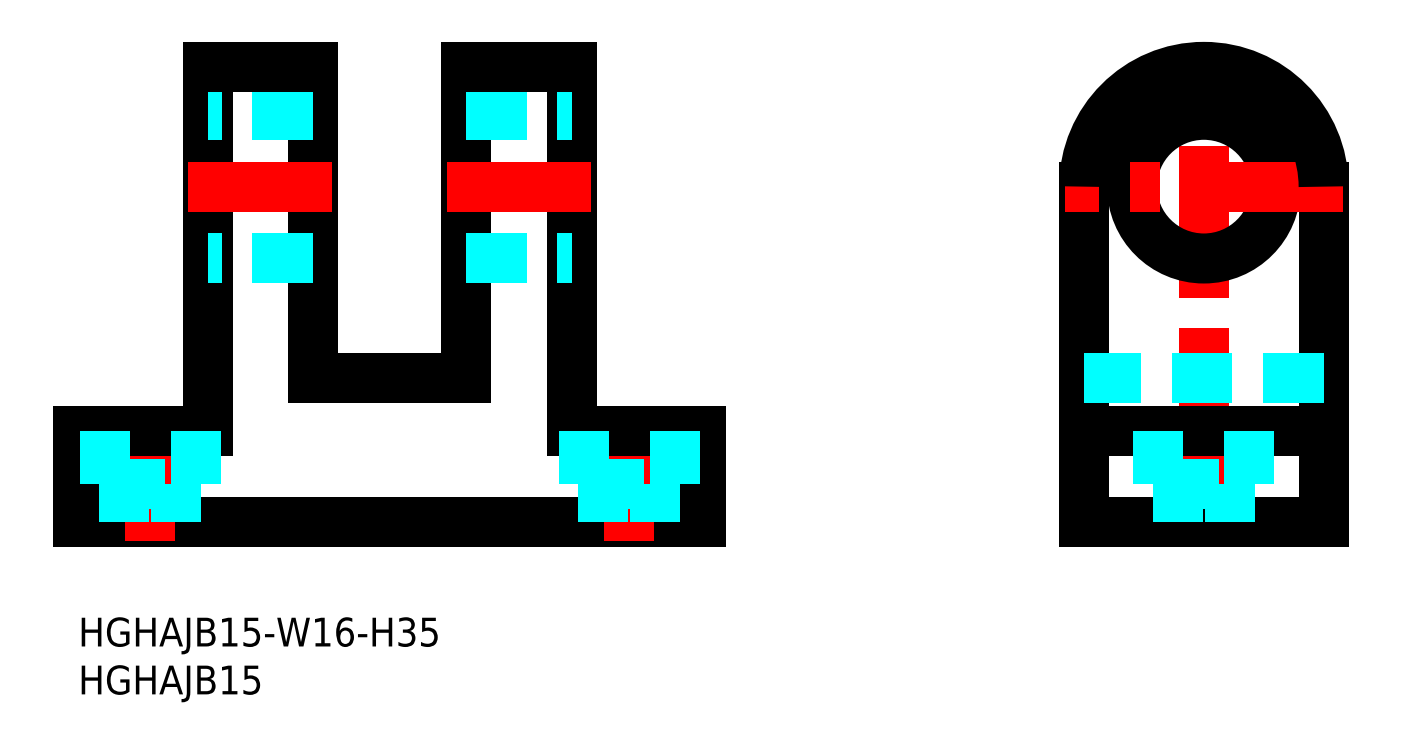
<metadata>
{"format":"dxf","ext":"dxf","renderer":"ezdxf+matplotlib","layout":"modelspace","background":"white","min_lineweight":24,"dpi":150}
</metadata>
<code>
0
SECTION
2
ENTITIES
0
INSERT
8
MSM_CONTINUOUS
2
*U2
10
0
20
0
30
0
0
INSERT
8
MSM_CONTINUOUS
2
*U3
10
0
20
0
30
0
0
LINE
8
MSM_CONTINUOUS
10
65
20
10
30
0
11
0
21
10
31
0
0
LINE
8
MSM_CENTER
10
7.5
20
21.5
30
0
11
7.5
21
8
31
0
0
LINE
8
MSM_CONTINUOUS
10
0
20
10
30
0
11
0
21
19.5
31
0
0
LINE
8
MSM_CONTINUOUS
10
0
20
19.5
30
0
11
13.5
21
19.5
31
0
0
LINE
8
MSM_CENTER
10
57.5
20
21.5
30
0
11
57.5
21
8
31
0
0
LINE
8
MSM_CONTINUOUS
10
65
20
10
30
0
11
65
21
19.5
31
0
0
LINE
8
MSM_CONTINUOUS
10
13.5
20
57.5
30
0
11
13.5
21
19.5
31
0
0
LINE
8
MSM_CONTINUOUS
10
24.5
20
25
30
0
11
24.5
21
57.5
31
0
0
LINE
8
MSM_DASHED
10
24.5
20
37.5
30
0
11
13.5
21
37.5
31
0
0
LINE
8
MSM_DASHED
10
24.5
20
52.5
30
0
11
13.5
21
52.5
31
0
0
LINE
8
MSM_CENTER
10
117.5
20
8
30
0
11
117.5
21
59.5
31
0
0
LINE
8
MSM_CONTINUOUS
10
105
20
10
30
0
11
105
21
45
31
0
0
LINE
8
MSM_CONTINUOUS
10
130
20
10
30
0
11
130
21
45
31
0
0
LINE
8
MSM_CONTINUOUS
10
130
20
10
30
0
11
105
21
10
31
0
0
CIRCLE
8
MSM_CONTINUOUS
10
117.5
20
45
30
0
40
7.5
0
LINE
8
MSM_DASHED
10
130
20
25
30
0
11
105
21
25
31
0
0
LINE
8
MSM_CENTER
10
132
20
45
30
0
11
103
21
45
31
0
0
LINE
8
MSM_CONTINUOUS
10
51.5
20
57.5
30
0
11
51.5
21
19.5
31
0
0
LINE
8
MSM_CONTINUOUS
10
40.5
20
25
30
0
11
40.5
21
57.5
31
0
0
LINE
8
MSM_DASHED
10
40.5
20
37.5
30
0
11
51.5
21
37.5
31
0
0
LINE
8
MSM_CENTER
10
53.5
20
45
30
0
11
38.5
21
45
31
0
0
LINE
8
MSM_DASHED
10
40.5
20
52.5
30
0
11
51.5
21
52.5
31
0
0
LINE
8
MSM_CONTINUOUS
10
51.5
20
19.5
30
0
11
65
21
19.5
31
0
0
LINE
8
MSM_CONTINUOUS
10
40.5
20
25
30
0
11
24.5
21
25
31
0
0
LINE
8
MSM_CONTINUOUS
10
105
20
19.5
30
0
11
130
21
19.5
31
0
0
LINE
8
MSM_DASHED
10
2.75
20
14
30
0
11
12.25
21
14
31
0
0
LINE
8
MSM_DASHED
10
4.75
20
14
30
0
11
4.75
21
10
31
0
0
LINE
8
MSM_DASHED
10
2.75
20
19.5
30
0
11
2.75
21
14
31
0
0
LINE
8
MSM_DASHED
10
10.25
20
14
30
0
11
10.25
21
10
31
0
0
LINE
8
MSM_DASHED
10
12.25
20
19.5
30
0
11
12.25
21
14
31
0
0
LINE
8
MSM_DASHED
10
52.75
20
14
30
0
11
62.25
21
14
31
0
0
LINE
8
MSM_DASHED
10
54.75
20
14
30
0
11
54.75
21
10
31
0
0
LINE
8
MSM_DASHED
10
52.75
20
19.5
30
0
11
52.75
21
14
31
0
0
LINE
8
MSM_DASHED
10
60.25
20
14
30
0
11
60.25
21
10
31
0
0
LINE
8
MSM_DASHED
10
62.25
20
19.5
30
0
11
62.25
21
14
31
0
0
LINE
8
MSM_DASHED
10
112.8
20
14
30
0
11
122.3
21
14
31
0
0
LINE
8
MSM_DASHED
10
114.8
20
14
30
0
11
114.8
21
10
31
0
0
LINE
8
MSM_DASHED
10
112.8
20
19.5
30
0
11
112.8
21
14
31
0
0
LINE
8
MSM_DASHED
10
120.3
20
14
30
0
11
120.3
21
10
31
0
0
LINE
8
MSM_DASHED
10
122.3
20
19.5
30
0
11
122.3
21
14
31
0
0
LINE
8
MSM_CENTER
10
11.5
20
45
30
0
11
26.5
21
45
31
0
0
LINE
8
MSM_CONTINUOUS
10
13.5
20
57.5
30
0
11
24.5
21
57.5
31
0
0
LINE
8
MSM_CONTINUOUS
10
40.5
20
57.5
30
0
11
51.5
21
57.5
31
0
0
ARC
8
MSM_CONTINUOUS
10
117.5
20
45
30
0
40
12.5
50
0
51
180
0
ENDSEC
0
EOF

</code>
